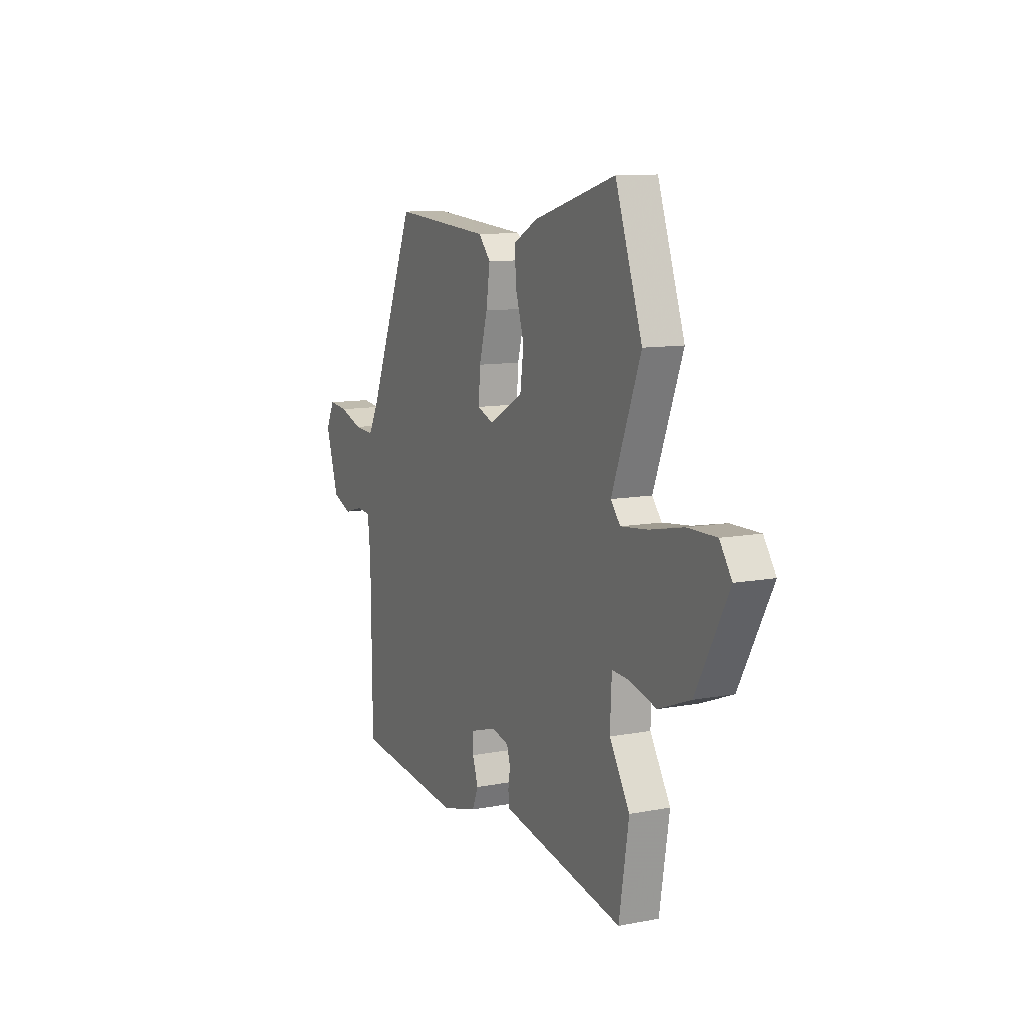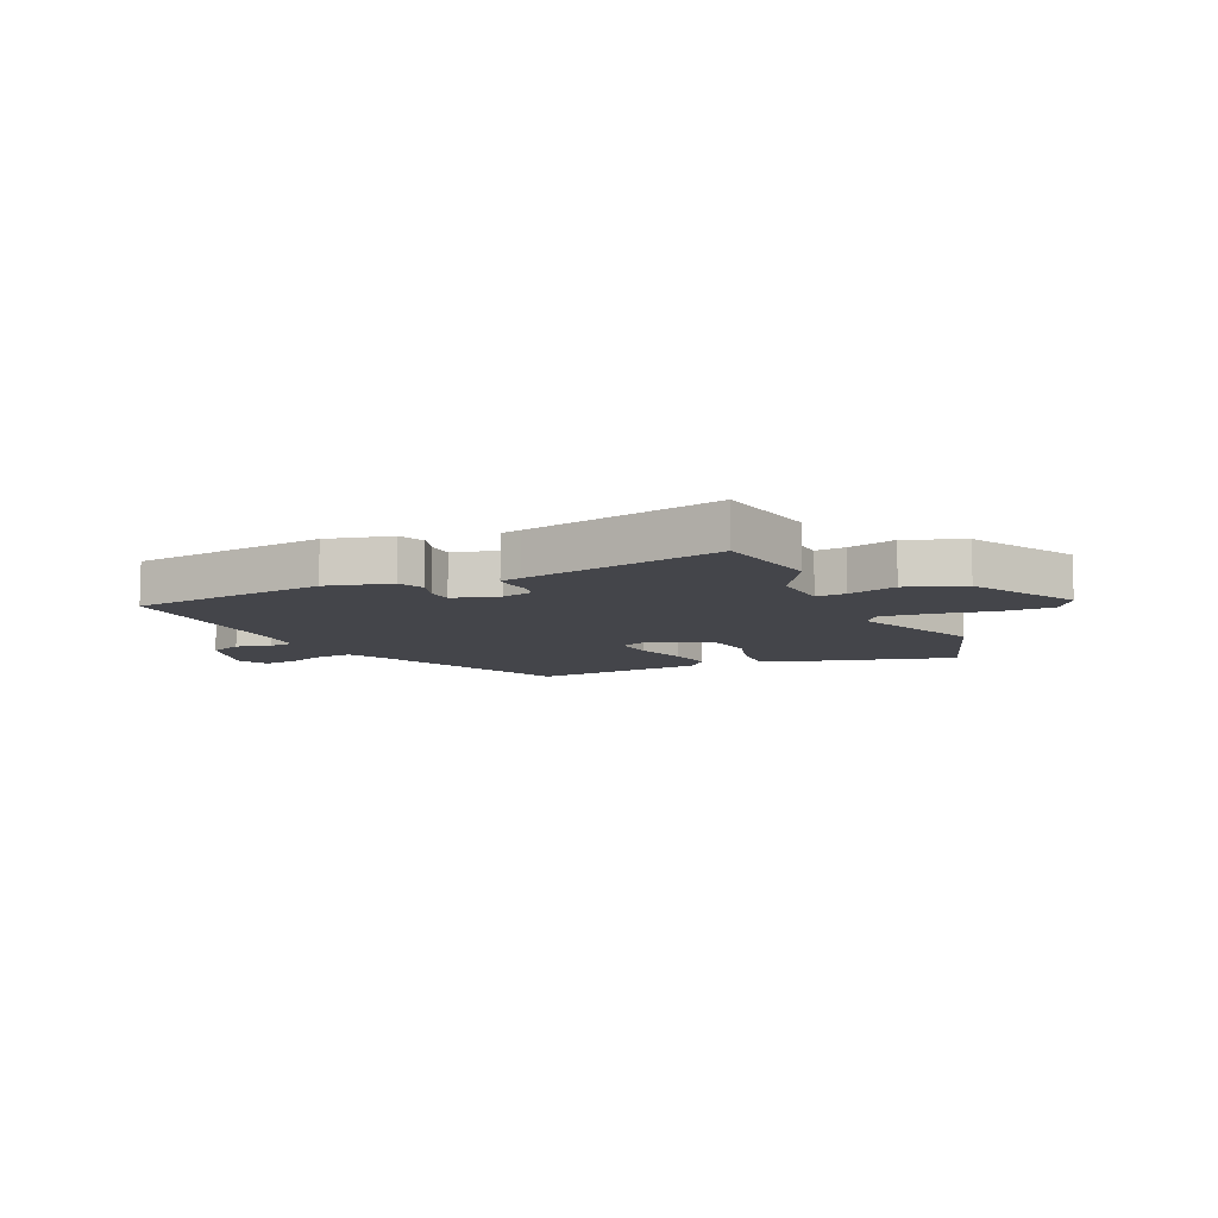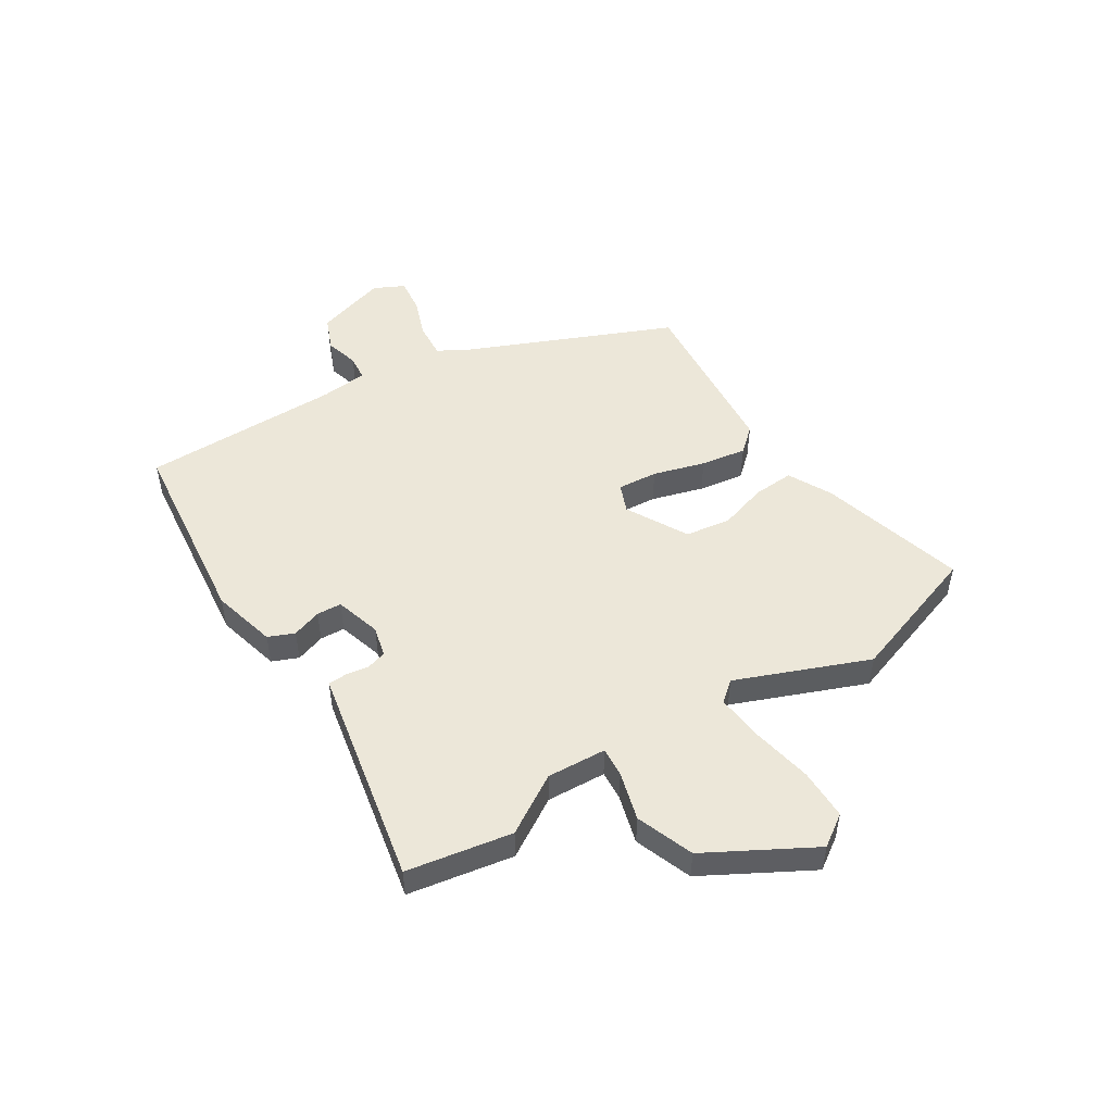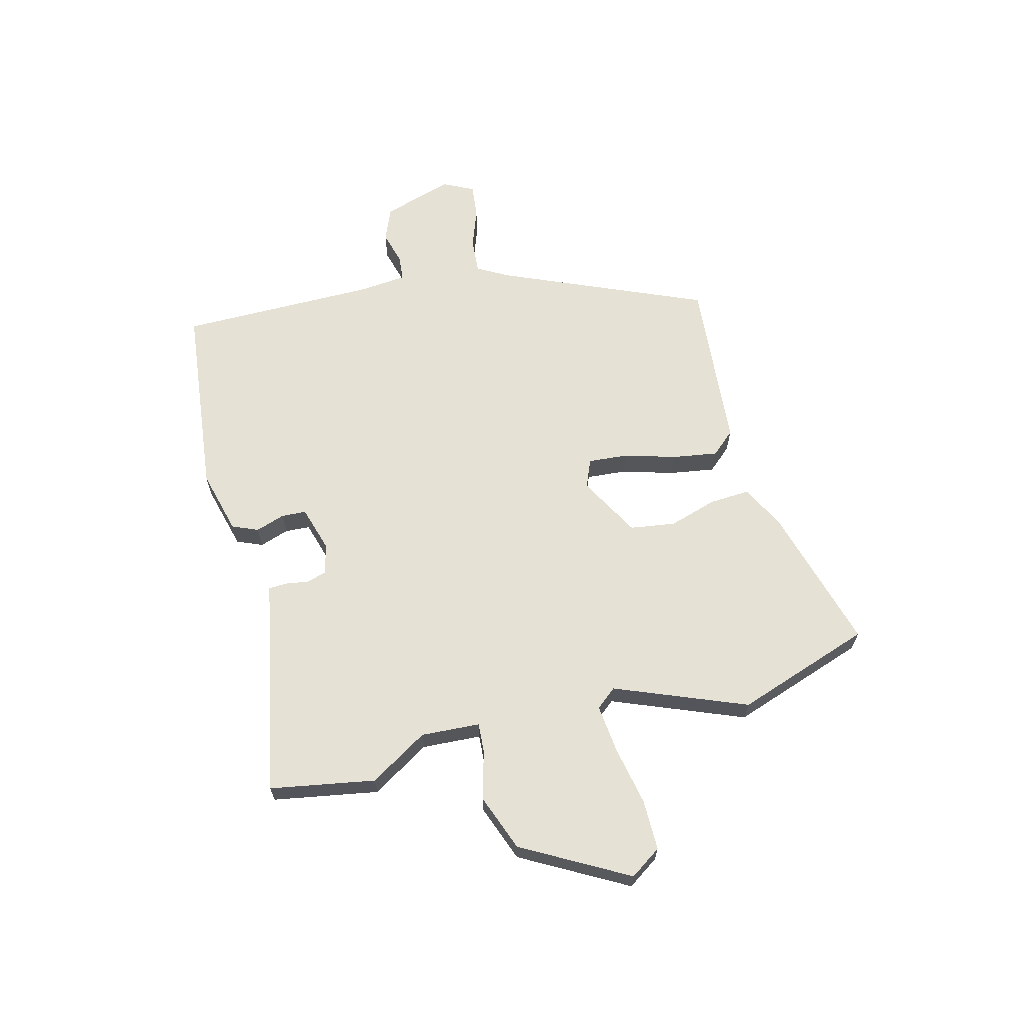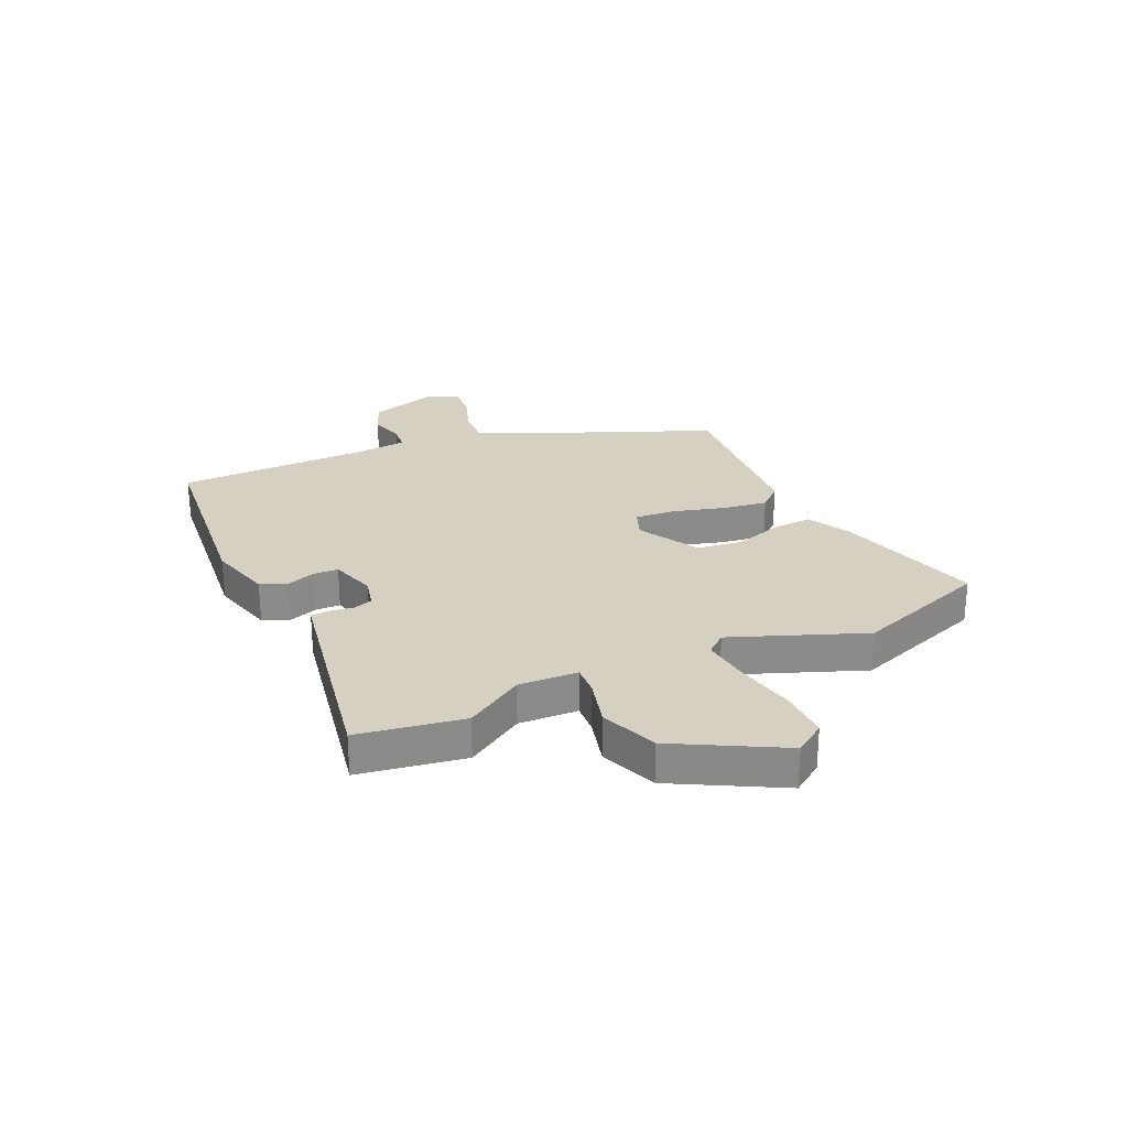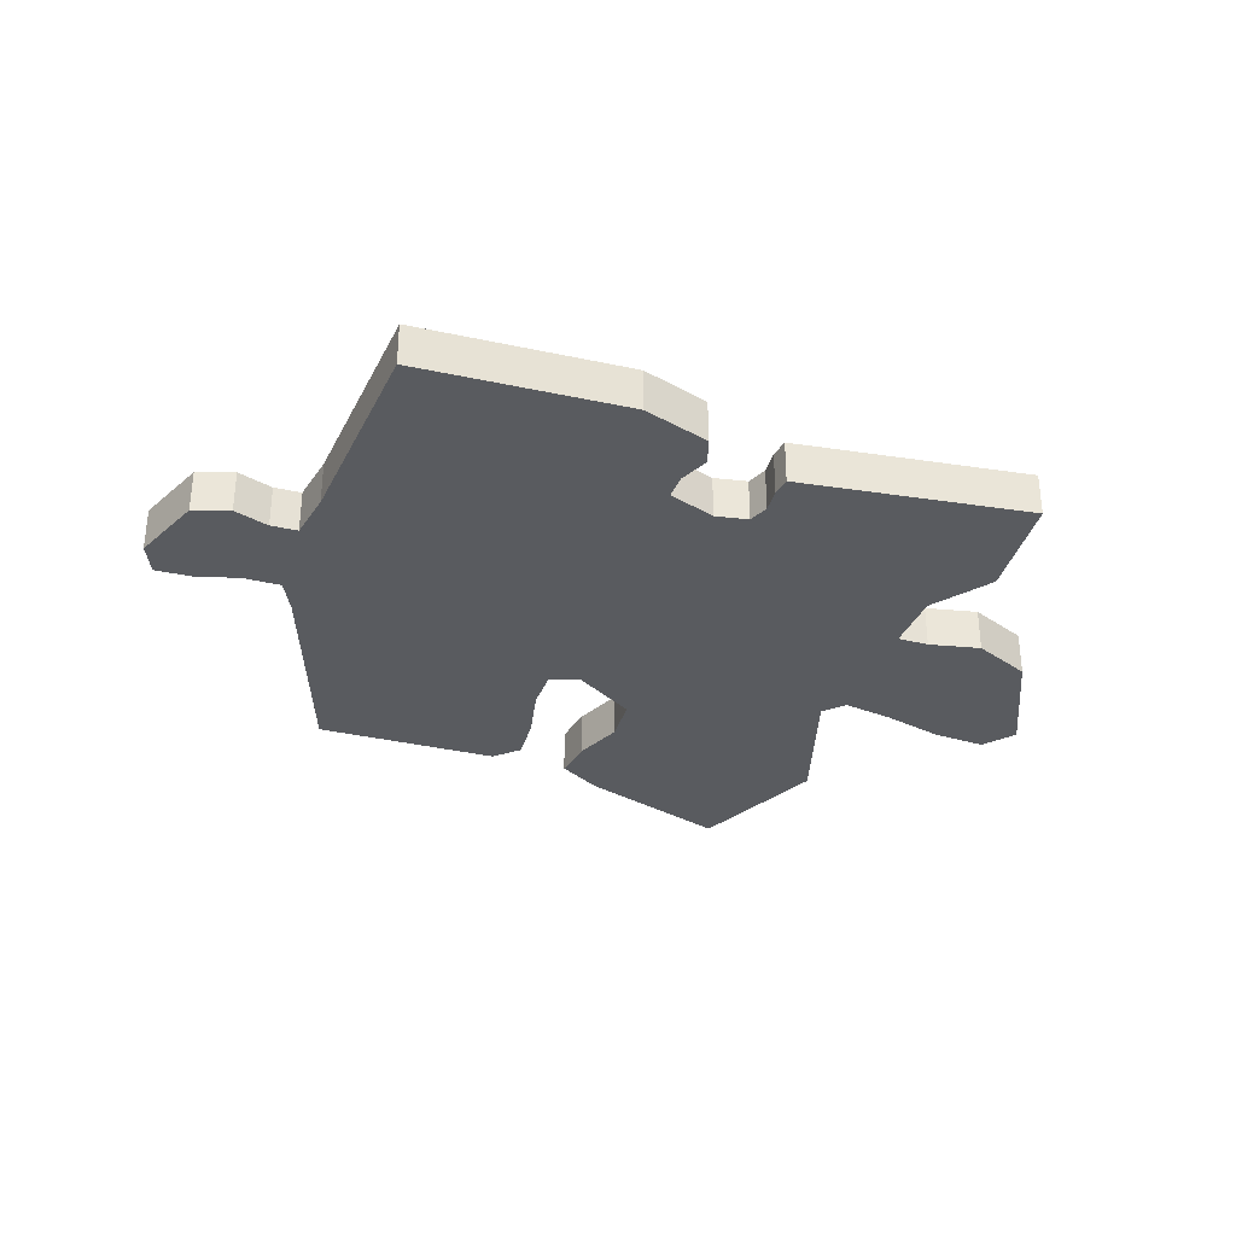
<metadata>
{"format":"obj","ext":"obj","renderer":"f3d","projection":"perspective","resolution":1024,"background":"white","views":[{"elev":10.5,"azim":-115.5,"up":"+Z"},{"elev":-9.2,"azim":-154.4,"up":"+Y"},{"elev":50.0,"azim":-121.7,"up":"+Y"},{"elev":64.5,"azim":-103.9,"up":"+Y"},{"elev":26.5,"azim":-114.7,"up":"+Y"},{"elev":-32.2,"azim":157.4,"up":"+Y"}]}
</metadata>
<code>
v 0.314 0.07 0.514
v 0.465 0.07 0.152
v 0.496 0.07 0.095
v 0.559 0.07 0.099
v 0.631 0.07 0.124
v 0.692 0.07 0.13
v 0.718 0.07 0.076
v 0.678 0.07 -0.05
v 0.618 0.07 -0.074
v 0.558 0.07 -0.057
v 0.513 0.07 -0.061
v 0.504 0.07 -0.145
v 0.5 0.07 -0.498
v 0.152 0.07 -0.533
v 0.038 0.07 -0.502
v 0.019 0.07 -0.456
v 0.037 0.07 -0.404
v 0.035 0.07 -0.36
v -0.046 0.07 -0.335
v -0.1 0.07 -0.348
v -0.111 0.07 -0.383
v -0.105 0.07 -0.424
v -0.107 0.07 -0.457
v -0.145 0.07 -0.464
v -0.495 0.07 -0.529
v -0.526 0.07 -0.342
v -0.462 0.07 -0.239
v -0.467 0.07 -0.134
v -0.52 0.07 -0.137
v -0.606 0.07 -0.16
v -0.707 0.07 -0.121
v -0.809 0.07 0.067
v -0.771 0.07 0.122
v -0.681 0.07 0.121
v -0.575 0.07 0.099
v -0.489 0.07 0.089
v -0.459 0.07 0.125
v -0.55 0.07 0.359
v -0.465 0.07 0.6
v -0.206 0.07 0.525
v -0.129 0.07 0.484
v -0.134 0.07 0.412
v -0.161 0.07 0.327
v -0.15 0.07 0.246
v -0.042 0.07 0.185
v 0.009 0.07 0.205
v 0.004 0.07 0.276
v -0.022 0.07 0.368
v -0.034 0.07 0.449
v 0.004 0.07 0.491
v 0.314 0 0.514
v 0.465 0 0.152
v 0.496 0 0.095
v 0.559 0 0.099
v 0.631 0 0.124
v 0.692 0 0.13
v 0.718 0 0.076
v 0.678 0 -0.05
v 0.618 0 -0.074
v 0.558 0 -0.057
v 0.513 0 -0.061
v 0.504 0 -0.145
v 0.5 0 -0.498
v 0.152 0 -0.533
v 0.038 0 -0.502
v 0.019 0 -0.456
v 0.037 0 -0.404
v 0.035 0 -0.36
v -0.046 0 -0.335
v -0.1 0 -0.348
v -0.111 0 -0.383
v -0.105 0 -0.424
v -0.107 0 -0.457
v -0.145 0 -0.464
v -0.495 0 -0.529
v -0.526 0 -0.342
v -0.462 0 -0.239
v -0.467 0 -0.134
v -0.52 0 -0.137
v -0.606 0 -0.16
v -0.707 0 -0.121
v -0.809 0 0.067
v -0.771 0 0.122
v -0.681 0 0.121
v -0.575 0 0.099
v -0.489 0 0.089
v -0.459 0 0.125
v -0.55 0 0.359
v -0.465 0 0.6
v -0.206 0 0.525
v -0.129 0 0.484
v -0.134 0 0.412
v -0.161 0 0.327
v -0.15 0 0.246
v -0.042 0 0.185
v 0.009 0 0.205
v 0.004 0 0.276
v -0.022 0 0.368
v -0.034 0 0.449
v 0.004 0 0.491
f 50 1 2
f 49 50 2
f 48 49 2
f 47 48 2
f 46 47 2 3
f 45 46 3
f 41 42 43
f 40 41 43
f 39 40 43
f 38 39 43
f 37 38 43
f 36 37 43 44
f 33 34 35
f 32 33 35
f 31 32 35
f 30 31 35
f 29 30 35
f 28 29 35 36
f 24 25 26 27
f 24 27 28
f 23 24 28
f 22 23 28
f 21 22 28
f 36 44 45
f 28 36 45
f 21 28 45
f 20 21 45
f 15 16 17
f 14 15 17
f 13 14 17
f 12 13 17
f 11 12 17 18
f 8 9 10
f 7 8 10
f 6 7 10
f 5 6 10
f 4 5 10
f 3 4 10 11
f 45 3 11
f 20 45 11
f 19 20 11
f 11 18 19
f 52 51 100
f 52 100 99
f 52 99 98
f 52 98 97
f 53 52 97 96
f 53 96 95
f 93 92 91
f 93 91 90
f 93 90 89
f 93 89 88
f 93 88 87
f 94 93 87 86
f 85 84 83
f 85 83 82
f 85 82 81
f 85 81 80
f 85 80 79
f 86 85 79 78
f 77 76 75 74
f 78 77 74
f 78 74 73
f 78 73 72
f 78 72 71
f 95 94 86
f 95 86 78
f 95 78 71
f 95 71 70
f 67 66 65
f 67 65 64
f 67 64 63
f 67 63 62
f 68 67 62 61
f 60 59 58
f 60 58 57
f 60 57 56
f 60 56 55
f 60 55 54
f 61 60 54 53
f 61 53 95
f 61 95 70
f 61 70 69
f 69 68 61
f 1 51 52 2
f 2 52 53 3
f 3 53 54 4
f 4 54 55 5
f 5 55 56 6
f 6 56 57 7
f 7 57 58 8
f 8 58 59 9
f 9 59 60 10
f 10 60 61 11
f 11 61 62 12
f 12 62 63 13
f 13 63 64 14
f 14 64 65 15
f 15 65 66 16
f 16 66 67 17
f 17 67 68 18
f 18 68 69 19
f 19 69 70 20
f 20 70 71 21
f 21 71 72 22
f 22 72 73 23
f 23 73 74 24
f 24 74 75 25
f 25 75 76 26
f 26 76 77 27
f 27 77 78 28
f 28 78 79 29
f 29 79 80 30
f 30 80 81 31
f 31 81 82 32
f 32 82 83 33
f 33 83 84 34
f 34 84 85 35
f 35 85 86 36
f 36 86 87 37
f 37 87 88 38
f 38 88 89 39
f 39 89 90 40
f 40 90 91 41
f 41 91 92 42
f 42 92 93 43
f 43 93 94 44
f 44 94 95 45
f 45 95 96 46
f 46 96 97 47
f 47 97 98 48
f 48 98 99 49
f 49 99 100 50
f 50 100 51 1

</code>
